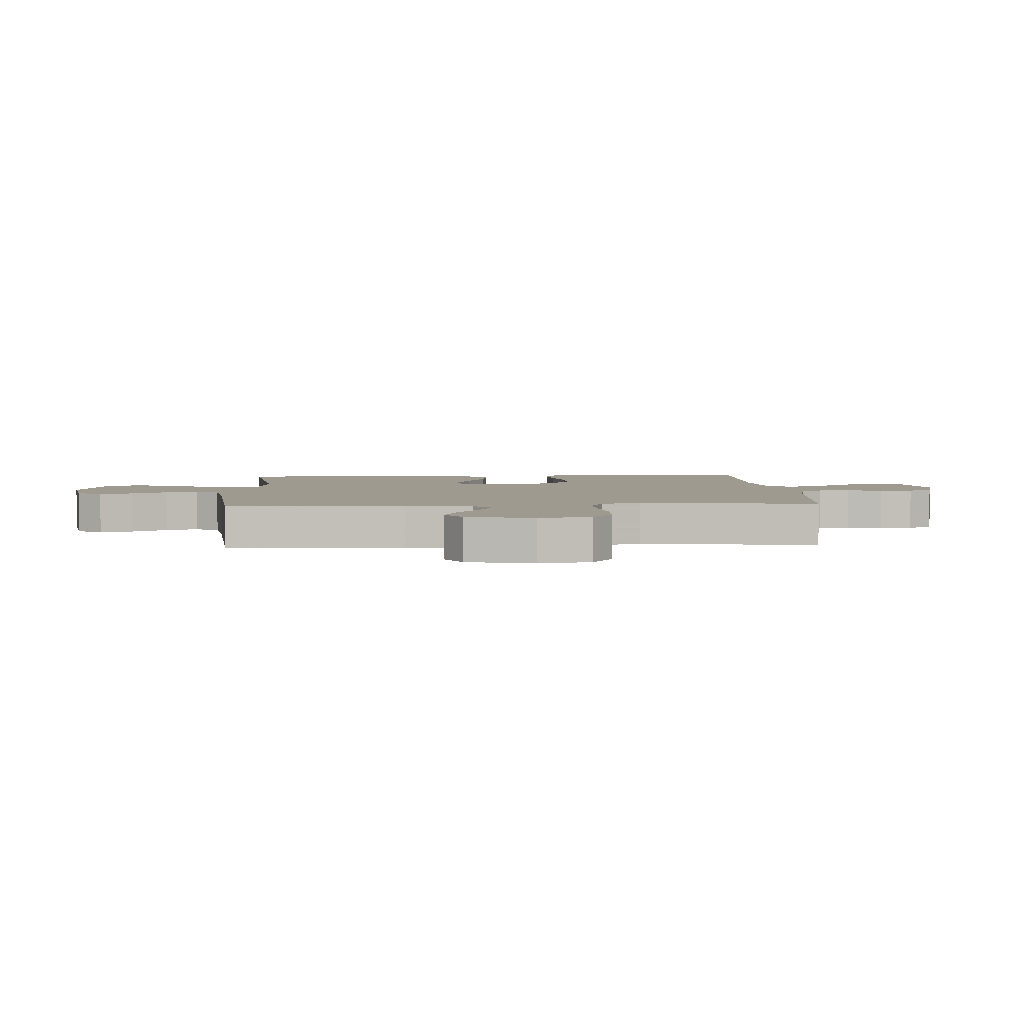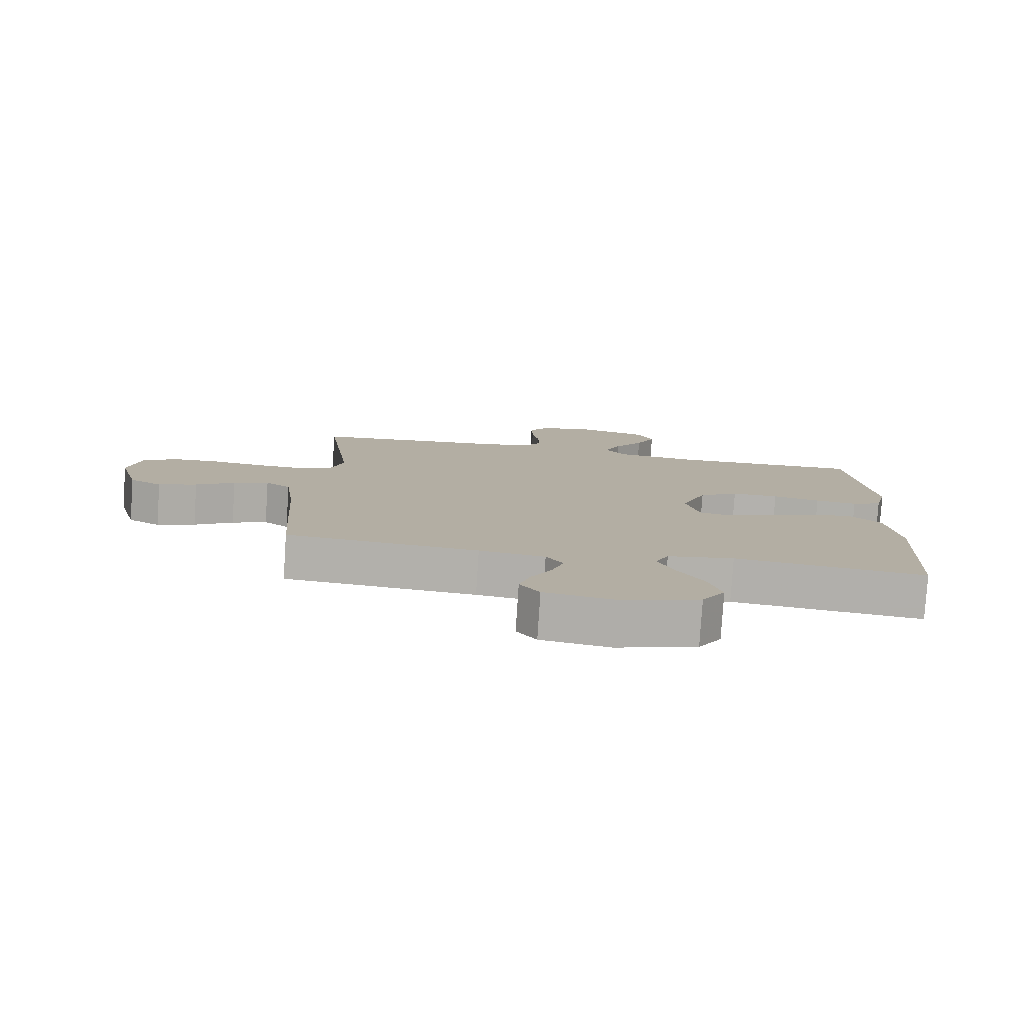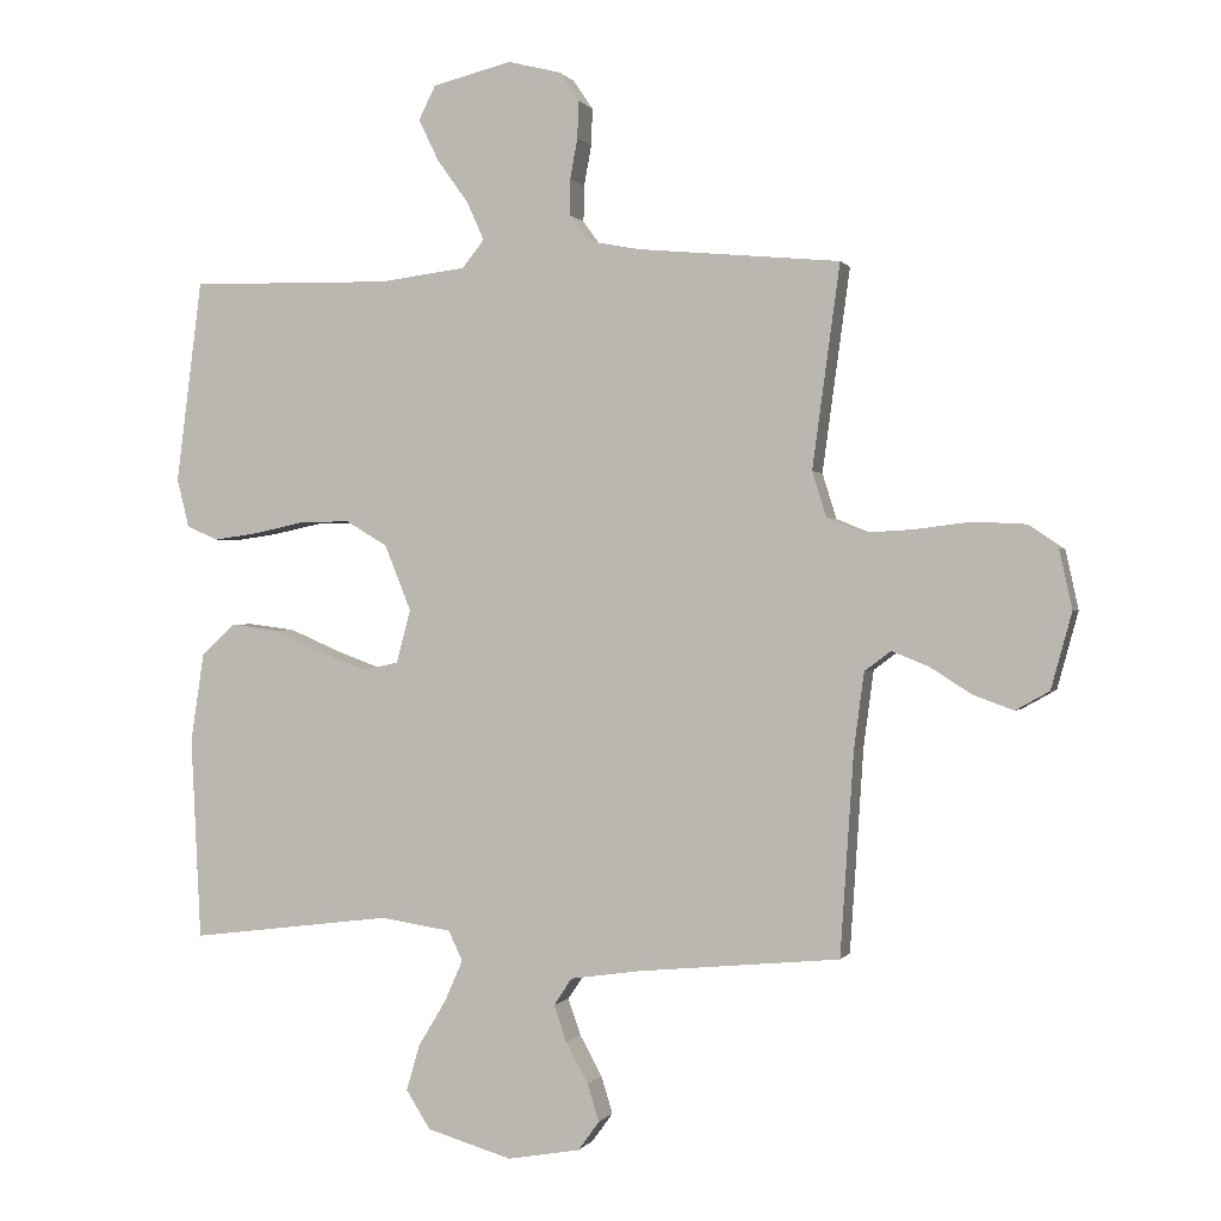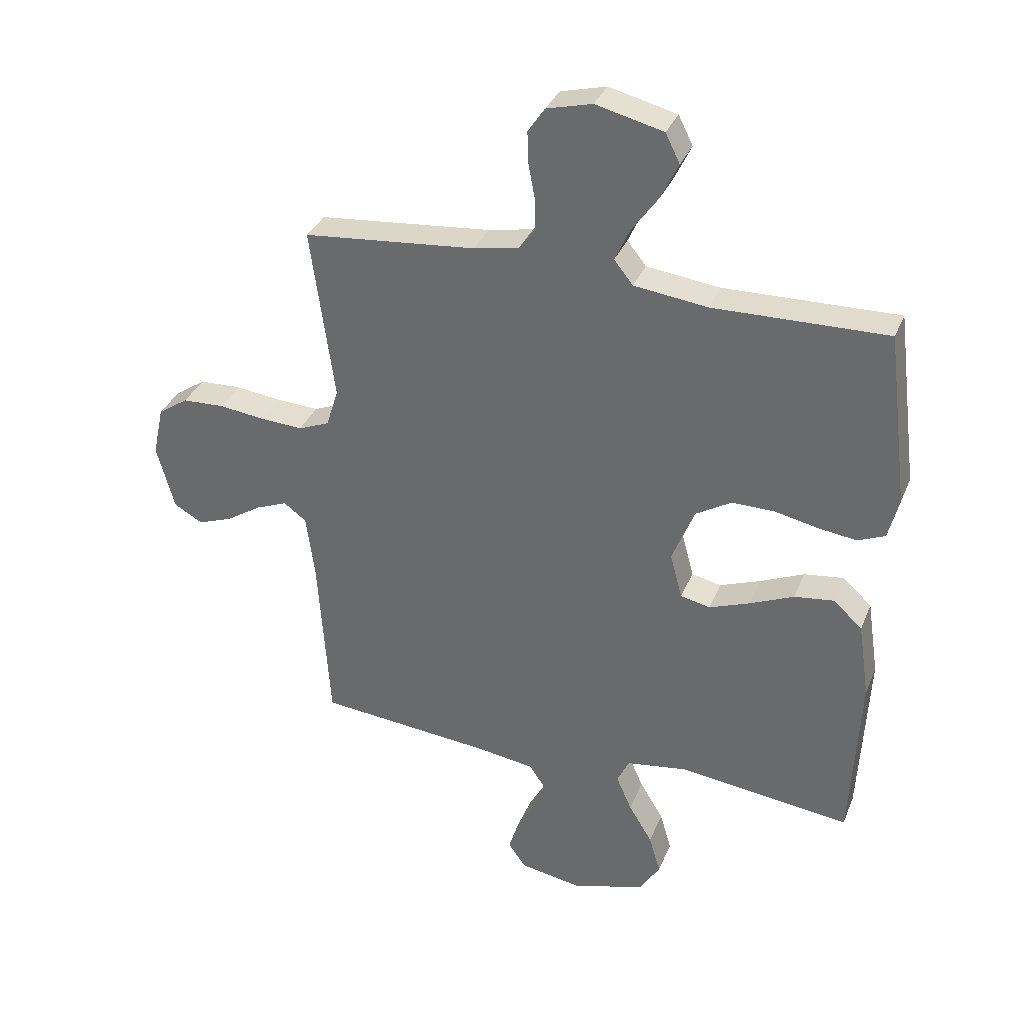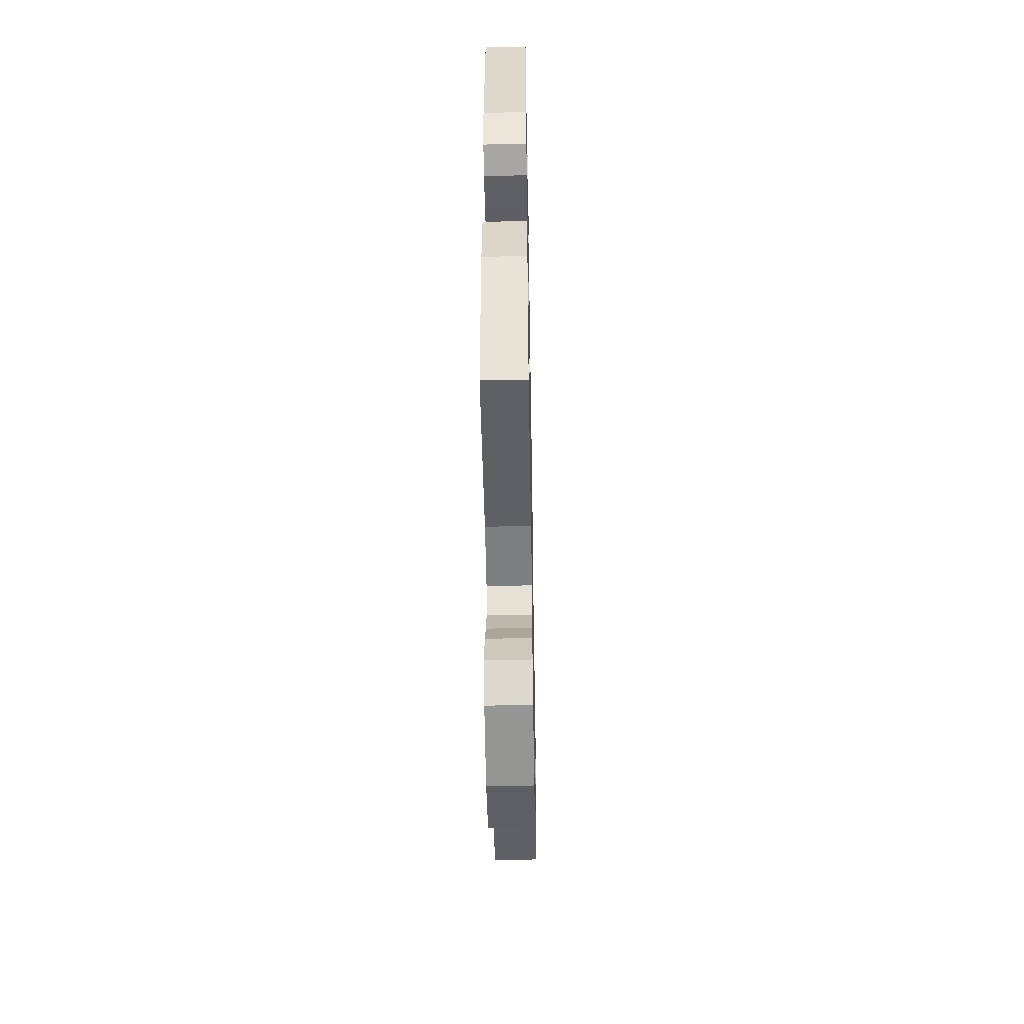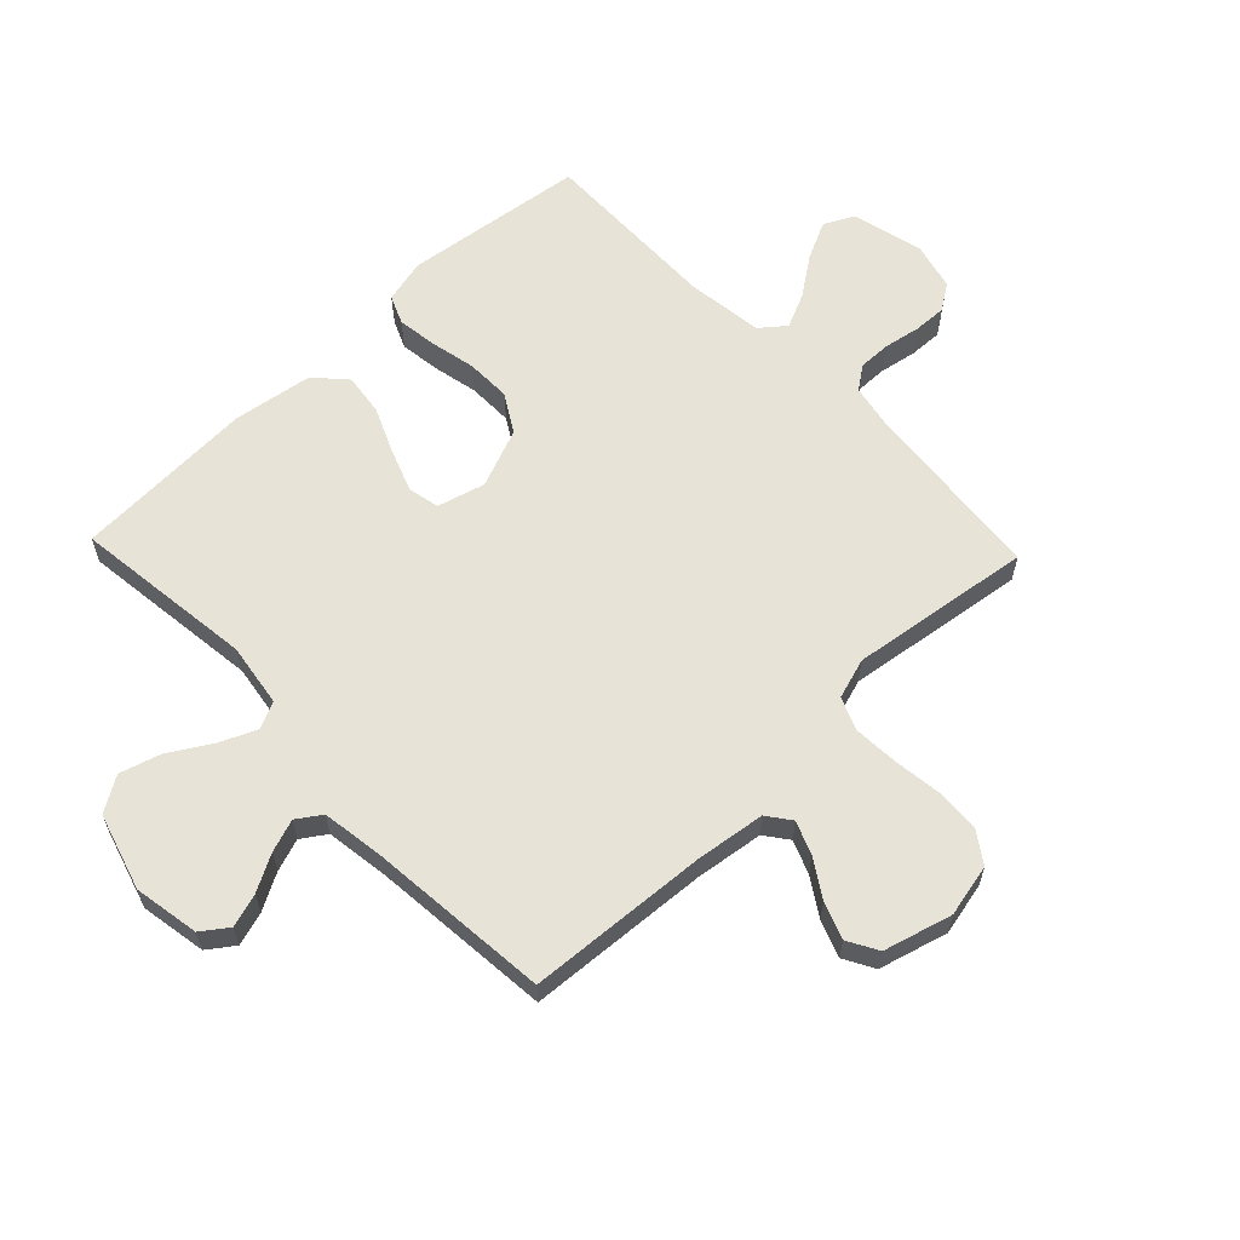
<metadata>
{"format":"obj","ext":"obj","renderer":"f3d","projection":"perspective","resolution":1024,"background":"white","views":[{"elev":3.7,"azim":-93.2,"up":"+Y"},{"elev":-79.4,"azim":-3.7,"up":"+Z"},{"elev":0.1,"azim":-163.4,"up":"+Z"},{"elev":33.9,"azim":20.1,"up":"+Z"},{"elev":-51.0,"azim":91.0,"up":"+Z"},{"elev":61.6,"azim":-133.7,"up":"+Y"}]}
</metadata>
<code>
v -0.5 0.07 0.5
v -0.2 0.07 0.528
v -0.122 0.07 0.543
v -0.094 0.07 0.582
v -0.095 0.07 0.635
v -0.106 0.07 0.695
v -0.108 0.07 0.75
v -0.079 0.07 0.793
v 0 0.07 0.813
v 0.117 0.07 0.784
v 0.142 0.07 0.734
v 0.112 0.07 0.672
v 0.066 0.07 0.608
v 0.04 0.07 0.551
v 0.073 0.07 0.51
v 0.2 0.07 0.494
v 0.5 0.07 0.5
v 0.538 0.07 0.2
v 0.52 0.07 0.128
v 0.473 0.07 0.108
v 0.407 0.07 0.117
v 0.332 0.07 0.133
v 0.258 0.07 0.134
v 0.196 0.07 0.097
v 0.157 0.07 0
v 0.178 0.07 -0.079
v 0.23 0.07 -0.09
v 0.3 0.07 -0.064
v 0.376 0.07 -0.031
v 0.445 0.07 -0.022
v 0.495 0.07 -0.068
v 0.515 0.07 -0.2
v 0.5 0.07 -0.5
v 0.2 0.07 -0.463
v 0.095 0.07 -0.479
v 0.074 0.07 -0.523
v 0.101 0.07 -0.584
v 0.142 0.07 -0.652
v 0.162 0.07 -0.72
v 0.126 0.07 -0.777
v 0 0.07 -0.814
v -0.108 0.07 -0.795
v -0.139 0.07 -0.752
v -0.122 0.07 -0.697
v -0.089 0.07 -0.637
v -0.07 0.07 -0.583
v -0.097 0.07 -0.543
v -0.2 0.07 -0.528
v -0.5 0.07 -0.5
v -0.52 0.07 -0.2
v -0.535 0.07 -0.087
v -0.574 0.07 -0.058
v -0.629 0.07 -0.08
v -0.69 0.07 -0.119
v -0.75 0.07 -0.141
v -0.8 0.07 -0.113
v -0.831 0.07 0
v -0.812 0.07 0.087
v -0.76 0.07 0.122
v -0.687 0.07 0.125
v -0.607 0.07 0.115
v -0.534 0.07 0.111
v -0.48 0.07 0.133
v -0.459 0.07 0.2
v -0.5 0 0.5
v -0.2 0 0.528
v -0.122 0 0.543
v -0.094 0 0.582
v -0.095 0 0.635
v -0.106 0 0.695
v -0.108 0 0.75
v -0.079 0 0.793
v 0 0 0.813
v 0.117 0 0.784
v 0.142 0 0.734
v 0.112 0 0.672
v 0.066 0 0.608
v 0.04 0 0.551
v 0.073 0 0.51
v 0.2 0 0.494
v 0.5 0 0.5
v 0.538 0 0.2
v 0.52 0 0.128
v 0.473 0 0.108
v 0.407 0 0.117
v 0.332 0 0.133
v 0.258 0 0.134
v 0.196 0 0.097
v 0.157 0 0
v 0.178 0 -0.079
v 0.23 0 -0.09
v 0.3 0 -0.064
v 0.376 0 -0.031
v 0.445 0 -0.022
v 0.495 0 -0.068
v 0.515 0 -0.2
v 0.5 0 -0.5
v 0.2 0 -0.463
v 0.095 0 -0.479
v 0.074 0 -0.523
v 0.101 0 -0.584
v 0.142 0 -0.652
v 0.162 0 -0.72
v 0.126 0 -0.777
v 0 0 -0.814
v -0.108 0 -0.795
v -0.139 0 -0.752
v -0.122 0 -0.697
v -0.089 0 -0.637
v -0.07 0 -0.583
v -0.097 0 -0.543
v -0.2 0 -0.528
v -0.5 0 -0.5
v -0.52 0 -0.2
v -0.535 0 -0.087
v -0.574 0 -0.058
v -0.629 0 -0.08
v -0.69 0 -0.119
v -0.75 0 -0.141
v -0.8 0 -0.113
v -0.831 0 0
v -0.812 0 0.087
v -0.76 0 0.122
v -0.687 0 0.125
v -0.607 0 0.115
v -0.534 0 0.111
v -0.48 0 0.133
v -0.459 0 0.2
f 59 60 61
f 58 59 61
f 57 58 61
f 56 57 61
f 55 56 61
f 54 55 61
f 53 54 61
f 52 53 61 62
f 51 52 62 63
f 48 49 50
f 51 63 64
f 50 51 64
f 48 50 64
f 47 48 64
f 43 44 45
f 42 43 45
f 41 42 45
f 40 41 45
f 39 40 45
f 38 39 45
f 37 38 45
f 36 37 45 46
f 64 1 2
f 47 64 2
f 46 47 2
f 36 46 2
f 35 36 2
f 32 33 34
f 31 32 34
f 30 31 34
f 29 30 34
f 28 29 34
f 20 21 22
f 19 20 22
f 18 19 22
f 17 18 22
f 16 17 22
f 15 16 22 23
f 14 15 23 24
f 11 12 13
f 10 11 13
f 9 10 13
f 8 9 13
f 7 8 13
f 6 7 13
f 5 6 13
f 4 5 13 14
f 14 24 25
f 4 14 25
f 3 4 25
f 27 28 34 35
f 26 27 35
f 25 26 35
f 3 25 35
f 2 3 35
f 125 124 123
f 125 123 122
f 125 122 121
f 125 121 120
f 125 120 119
f 125 119 118
f 125 118 117
f 126 125 117 116
f 127 126 116 115
f 114 113 112
f 128 127 115
f 128 115 114
f 128 114 112
f 128 112 111
f 109 108 107
f 109 107 106
f 109 106 105
f 109 105 104
f 109 104 103
f 109 103 102
f 109 102 101
f 110 109 101 100
f 66 65 128
f 66 128 111
f 66 111 110
f 66 110 100
f 66 100 99
f 98 97 96
f 98 96 95
f 98 95 94
f 98 94 93
f 98 93 92
f 86 85 84
f 86 84 83
f 86 83 82
f 86 82 81
f 86 81 80
f 87 86 80 79
f 88 87 79 78
f 77 76 75
f 77 75 74
f 77 74 73
f 77 73 72
f 77 72 71
f 77 71 70
f 77 70 69
f 78 77 69 68
f 89 88 78
f 89 78 68
f 89 68 67
f 99 98 92 91
f 99 91 90
f 99 90 89
f 99 89 67
f 99 67 66
f 1 65 66 2
f 2 66 67 3
f 3 67 68 4
f 4 68 69 5
f 5 69 70 6
f 6 70 71 7
f 7 71 72 8
f 8 72 73 9
f 9 73 74 10
f 10 74 75 11
f 11 75 76 12
f 12 76 77 13
f 13 77 78 14
f 14 78 79 15
f 15 79 80 16
f 16 80 81 17
f 17 81 82 18
f 18 82 83 19
f 19 83 84 20
f 20 84 85 21
f 21 85 86 22
f 22 86 87 23
f 23 87 88 24
f 24 88 89 25
f 25 89 90 26
f 26 90 91 27
f 27 91 92 28
f 28 92 93 29
f 29 93 94 30
f 30 94 95 31
f 31 95 96 32
f 32 96 97 33
f 33 97 98 34
f 34 98 99 35
f 35 99 100 36
f 36 100 101 37
f 37 101 102 38
f 38 102 103 39
f 39 103 104 40
f 40 104 105 41
f 41 105 106 42
f 42 106 107 43
f 43 107 108 44
f 44 108 109 45
f 45 109 110 46
f 46 110 111 47
f 47 111 112 48
f 48 112 113 49
f 49 113 114 50
f 50 114 115 51
f 51 115 116 52
f 52 116 117 53
f 53 117 118 54
f 54 118 119 55
f 55 119 120 56
f 56 120 121 57
f 57 121 122 58
f 58 122 123 59
f 59 123 124 60
f 60 124 125 61
f 61 125 126 62
f 62 126 127 63
f 63 127 128 64
f 64 128 65 1

</code>
